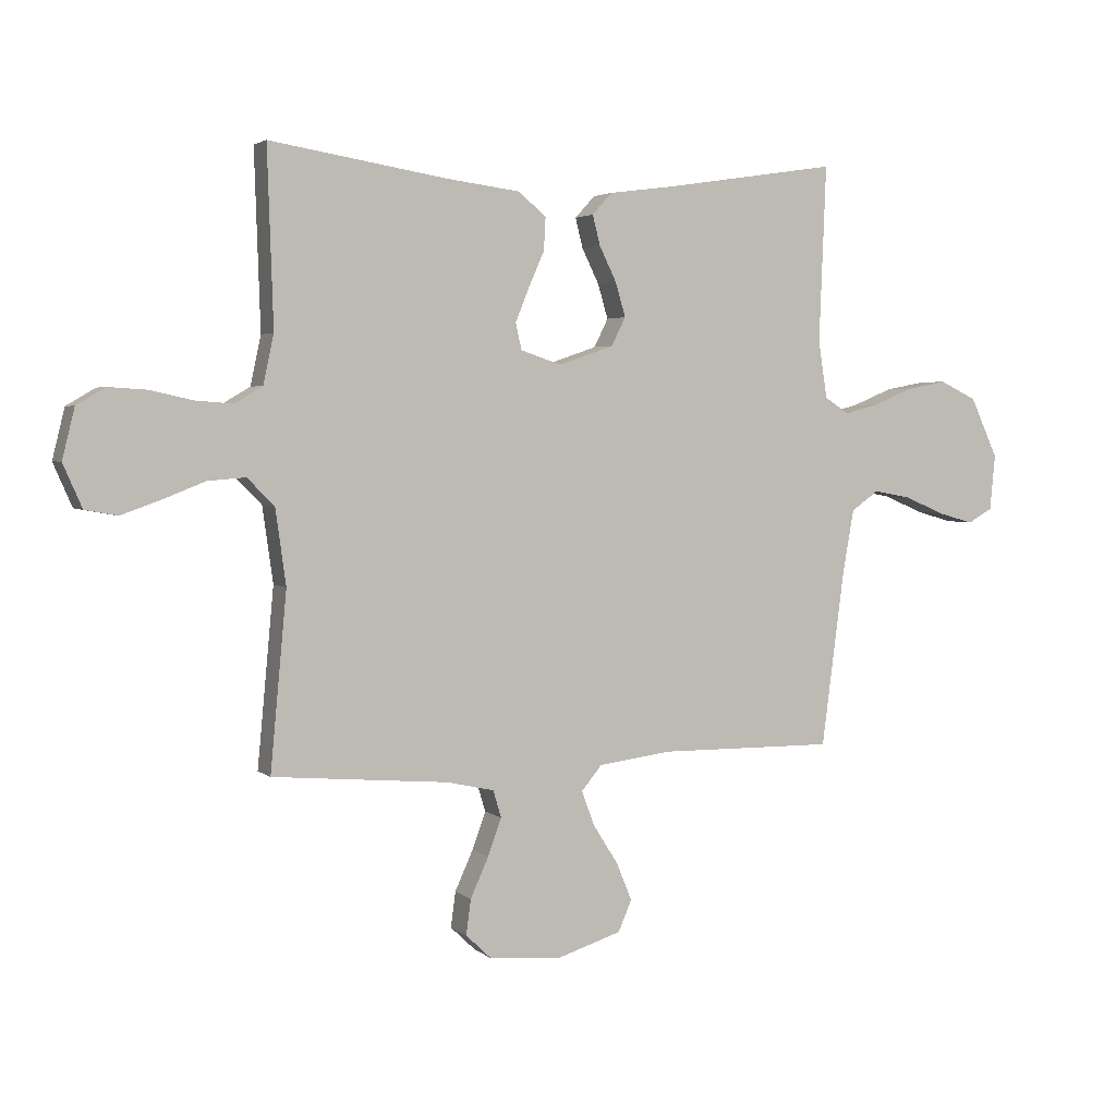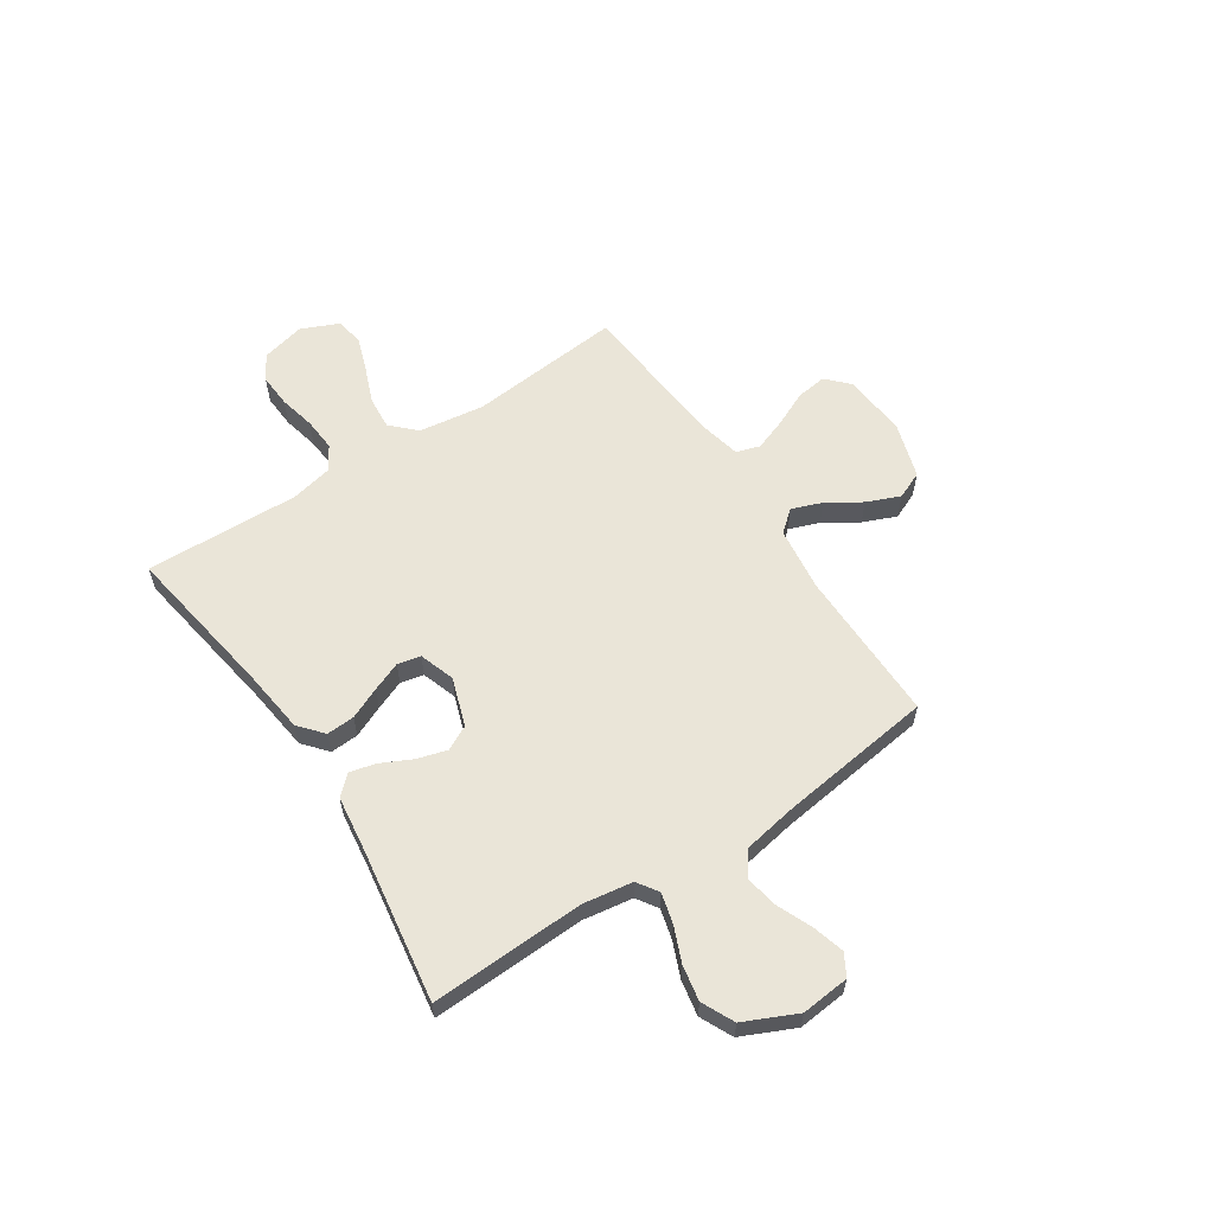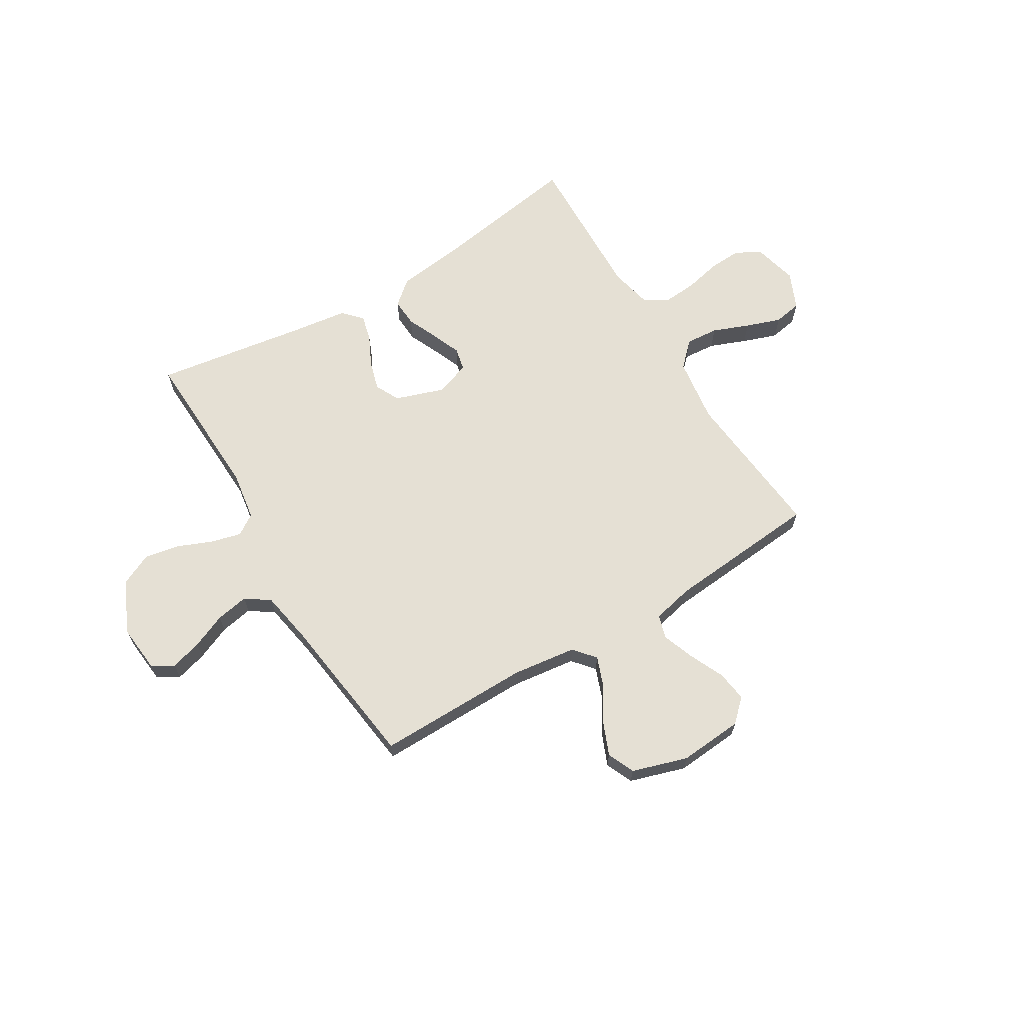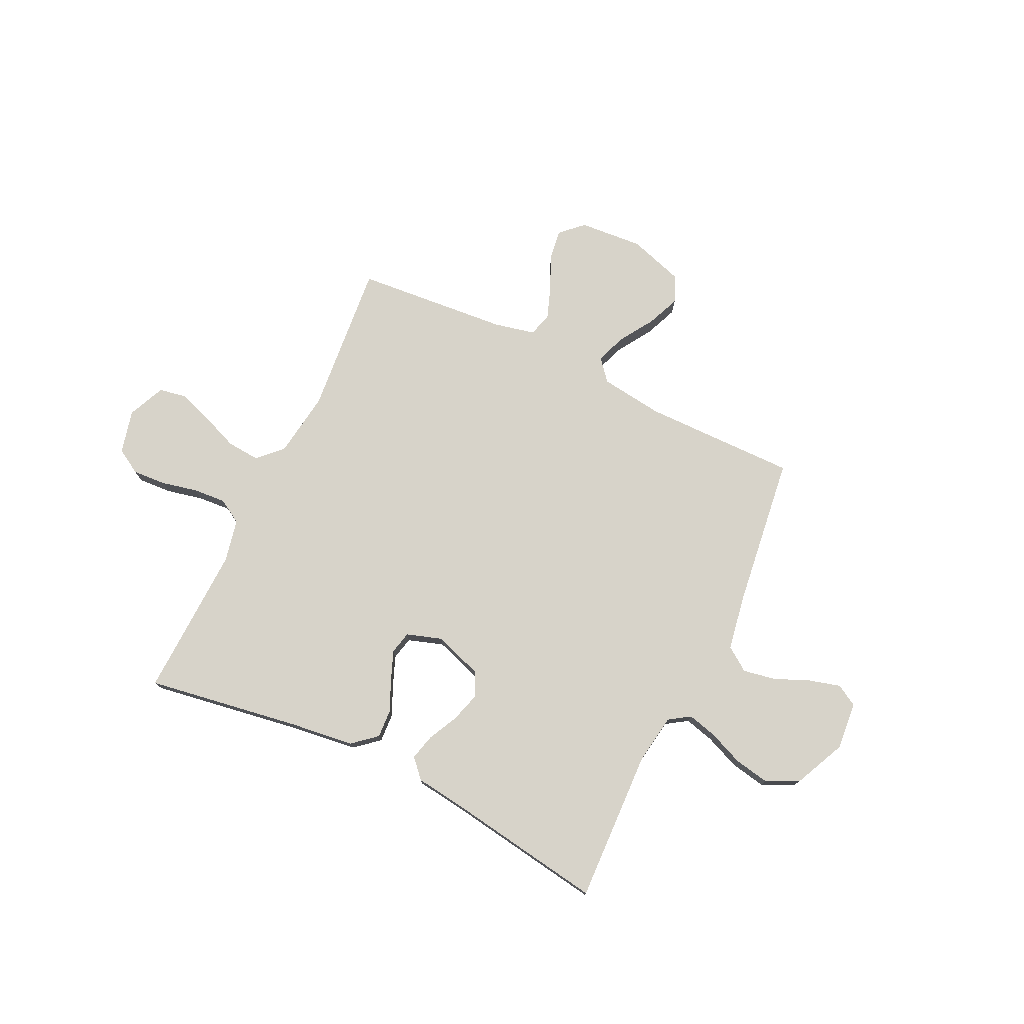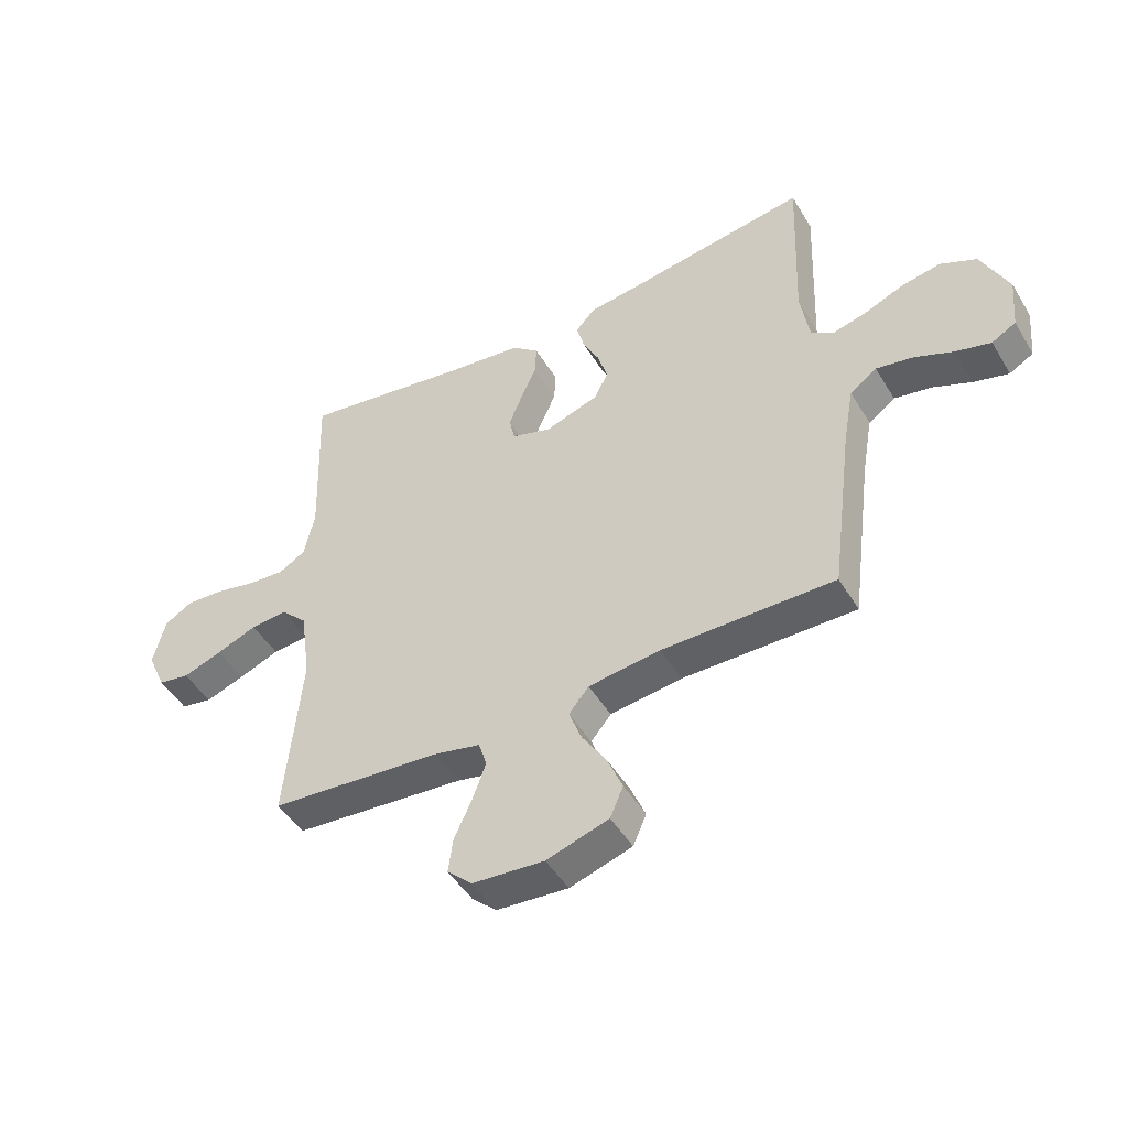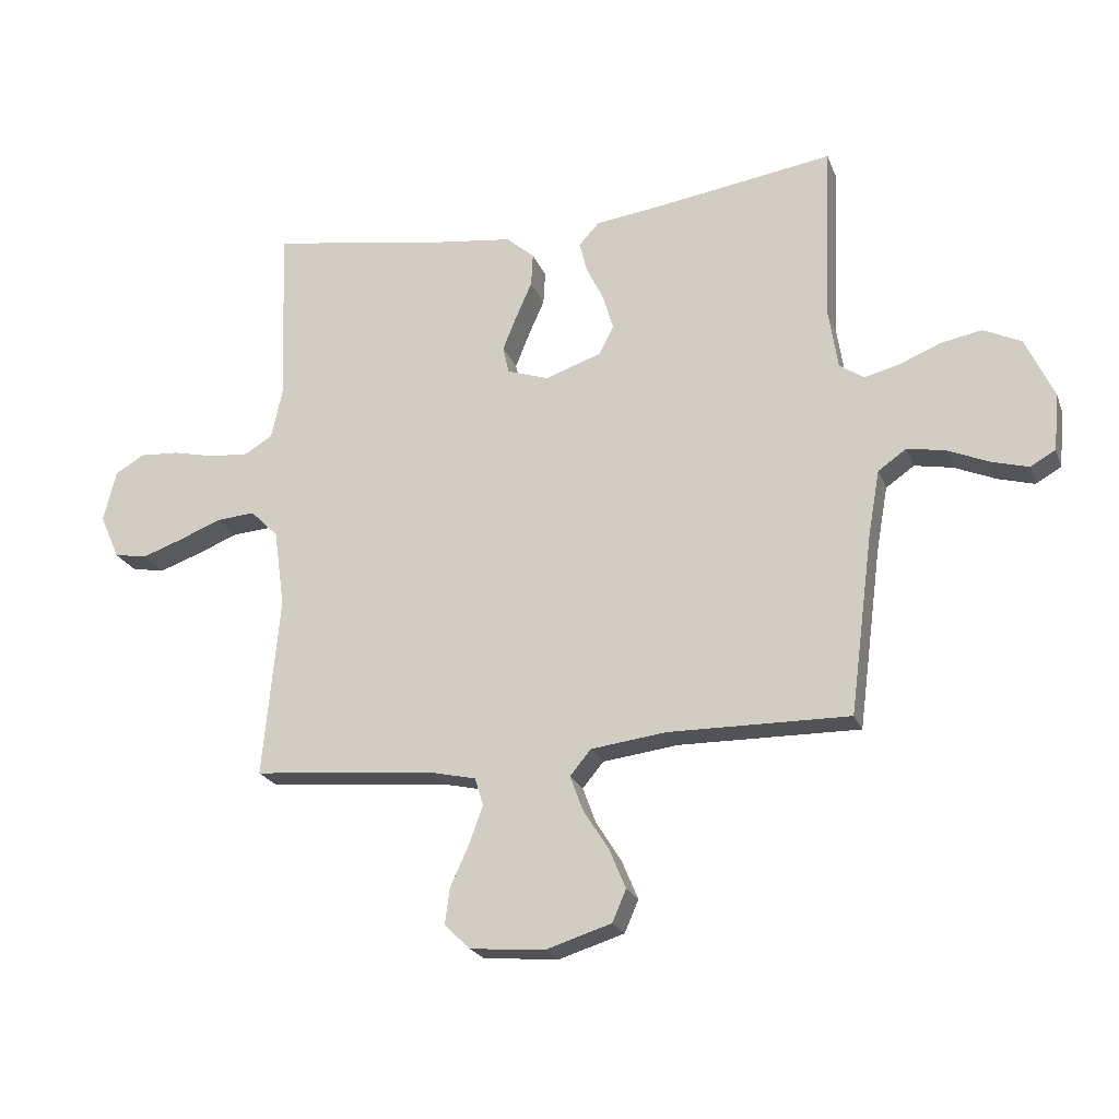
<metadata>
{"format":"obj","ext":"obj","renderer":"f3d","projection":"perspective","resolution":1024,"background":"white","views":[{"elev":3.1,"azim":-23.6,"up":"+Z"},{"elev":59.6,"azim":56.6,"up":"+Y"},{"elev":65.5,"azim":148.9,"up":"+Y"},{"elev":76.2,"azim":25.7,"up":"+Y"},{"elev":-47.7,"azim":29.8,"up":"+Z"},{"elev":-22.0,"azim":17.5,"up":"+Z"}]}
</metadata>
<code>
v 0.5 0.07 -0.5
v 0.2 0.07 -0.497
v 0.075 0.07 -0.513
v 0.04 0.07 -0.555
v 0.062 0.07 -0.614
v 0.104 0.07 -0.68
v 0.131 0.07 -0.745
v 0.108 0.07 -0.798
v 0 0.07 -0.832
v -0.125 0.07 -0.822
v -0.168 0.07 -0.781
v -0.16 0.07 -0.721
v -0.129 0.07 -0.653
v -0.106 0.07 -0.59
v -0.12 0.07 -0.544
v -0.2 0.07 -0.526
v -0.5 0.07 -0.5
v -0.472 0.07 -0.2
v -0.49 0.07 -0.072
v -0.536 0.07 -0.026
v -0.6 0.07 -0.031
v -0.671 0.07 -0.059
v -0.739 0.07 -0.083
v -0.794 0.07 -0.073
v -0.826 0.07 0
v -0.805 0.07 0.085
v -0.756 0.07 0.114
v -0.691 0.07 0.11
v -0.62 0.07 0.094
v -0.555 0.07 0.089
v -0.508 0.07 0.117
v -0.49 0.07 0.2
v -0.5 0.07 0.5
v -0.2 0.07 0.452
v -0.073 0.07 0.436
v -0.026 0.07 0.396
v -0.029 0.07 0.341
v -0.056 0.07 0.28
v -0.079 0.07 0.223
v -0.069 0.07 0.178
v 0 0.07 0.155
v 0.094 0.07 0.187
v 0.118 0.07 0.235
v 0.101 0.07 0.293
v 0.072 0.07 0.352
v 0.059 0.07 0.403
v 0.093 0.07 0.44
v 0.2 0.07 0.454
v 0.5 0.07 0.5
v 0.488 0.07 0.2
v 0.503 0.07 0.103
v 0.544 0.07 0.076
v 0.602 0.07 0.091
v 0.67 0.07 0.119
v 0.739 0.07 0.132
v 0.802 0.07 0.102
v 0.849 0.07 0
v 0.84 0.07 -0.094
v 0.798 0.07 -0.118
v 0.737 0.07 -0.101
v 0.669 0.07 -0.072
v 0.605 0.07 -0.06
v 0.558 0.07 -0.093
v 0.539 0.07 -0.2
v 0.5 0 -0.5
v 0.2 0 -0.497
v 0.075 0 -0.513
v 0.04 0 -0.555
v 0.062 0 -0.614
v 0.104 0 -0.68
v 0.131 0 -0.745
v 0.108 0 -0.798
v 0 0 -0.832
v -0.125 0 -0.822
v -0.168 0 -0.781
v -0.16 0 -0.721
v -0.129 0 -0.653
v -0.106 0 -0.59
v -0.12 0 -0.544
v -0.2 0 -0.526
v -0.5 0 -0.5
v -0.472 0 -0.2
v -0.49 0 -0.072
v -0.536 0 -0.026
v -0.6 0 -0.031
v -0.671 0 -0.059
v -0.739 0 -0.083
v -0.794 0 -0.073
v -0.826 0 0
v -0.805 0 0.085
v -0.756 0 0.114
v -0.691 0 0.11
v -0.62 0 0.094
v -0.555 0 0.089
v -0.508 0 0.117
v -0.49 0 0.2
v -0.5 0 0.5
v -0.2 0 0.452
v -0.073 0 0.436
v -0.026 0 0.396
v -0.029 0 0.341
v -0.056 0 0.28
v -0.079 0 0.223
v -0.069 0 0.178
v 0 0 0.155
v 0.094 0 0.187
v 0.118 0 0.235
v 0.101 0 0.293
v 0.072 0 0.352
v 0.059 0 0.403
v 0.093 0 0.44
v 0.2 0 0.454
v 0.5 0 0.5
v 0.488 0 0.2
v 0.503 0 0.103
v 0.544 0 0.076
v 0.602 0 0.091
v 0.67 0 0.119
v 0.739 0 0.132
v 0.802 0 0.102
v 0.849 0 0
v 0.84 0 -0.094
v 0.798 0 -0.118
v 0.737 0 -0.101
v 0.669 0 -0.072
v 0.605 0 -0.06
v 0.558 0 -0.093
v 0.539 0 -0.2
f 59 60 61
f 58 59 61
f 57 58 61
f 56 57 61
f 55 56 61
f 54 55 61
f 53 54 61
f 52 53 61 62
f 51 52 62 63
f 48 49 50
f 48 50 51
f 47 48 51
f 46 47 51
f 45 46 51
f 44 45 51
f 51 63 64
f 44 51 64
f 43 44 64
f 36 37 38
f 35 36 38
f 34 35 38
f 34 38 39
f 33 34 39
f 32 33 39
f 31 32 39 40
f 27 28 29
f 26 27 29
f 25 26 29
f 24 25 29
f 23 24 29
f 22 23 29
f 21 22 29
f 20 21 29 30
f 31 40 41
f 30 31 41
f 20 30 41
f 19 20 41
f 11 12 13
f 10 11 13
f 9 10 13
f 8 9 13
f 7 8 13
f 6 7 13
f 5 6 13
f 4 5 13 14
f 3 4 14 15
f 64 1 2
f 43 64 2
f 42 43 2
f 42 2 3
f 41 42 3
f 19 41 3
f 18 19 3
f 16 17 18 3
f 3 15 16
f 125 124 123
f 125 123 122
f 125 122 121
f 125 121 120
f 125 120 119
f 125 119 118
f 125 118 117
f 126 125 117 116
f 127 126 116 115
f 114 113 112
f 115 114 112
f 115 112 111
f 115 111 110
f 115 110 109
f 115 109 108
f 128 127 115
f 128 115 108
f 128 108 107
f 102 101 100
f 102 100 99
f 102 99 98
f 103 102 98
f 103 98 97
f 103 97 96
f 104 103 96 95
f 93 92 91
f 93 91 90
f 93 90 89
f 93 89 88
f 93 88 87
f 93 87 86
f 93 86 85
f 94 93 85 84
f 105 104 95
f 105 95 94
f 105 94 84
f 105 84 83
f 77 76 75
f 77 75 74
f 77 74 73
f 77 73 72
f 77 72 71
f 77 71 70
f 77 70 69
f 78 77 69 68
f 79 78 68 67
f 66 65 128
f 66 128 107
f 66 107 106
f 67 66 106
f 67 106 105
f 67 105 83
f 67 83 82
f 67 82 81 80
f 80 79 67
f 1 65 66 2
f 2 66 67 3
f 3 67 68 4
f 4 68 69 5
f 5 69 70 6
f 6 70 71 7
f 7 71 72 8
f 8 72 73 9
f 9 73 74 10
f 10 74 75 11
f 11 75 76 12
f 12 76 77 13
f 13 77 78 14
f 14 78 79 15
f 15 79 80 16
f 16 80 81 17
f 17 81 82 18
f 18 82 83 19
f 19 83 84 20
f 20 84 85 21
f 21 85 86 22
f 22 86 87 23
f 23 87 88 24
f 24 88 89 25
f 25 89 90 26
f 26 90 91 27
f 27 91 92 28
f 28 92 93 29
f 29 93 94 30
f 30 94 95 31
f 31 95 96 32
f 32 96 97 33
f 33 97 98 34
f 34 98 99 35
f 35 99 100 36
f 36 100 101 37
f 37 101 102 38
f 38 102 103 39
f 39 103 104 40
f 40 104 105 41
f 41 105 106 42
f 42 106 107 43
f 43 107 108 44
f 44 108 109 45
f 45 109 110 46
f 46 110 111 47
f 47 111 112 48
f 48 112 113 49
f 49 113 114 50
f 50 114 115 51
f 51 115 116 52
f 52 116 117 53
f 53 117 118 54
f 54 118 119 55
f 55 119 120 56
f 56 120 121 57
f 57 121 122 58
f 58 122 123 59
f 59 123 124 60
f 60 124 125 61
f 61 125 126 62
f 62 126 127 63
f 63 127 128 64
f 64 128 65 1

</code>
